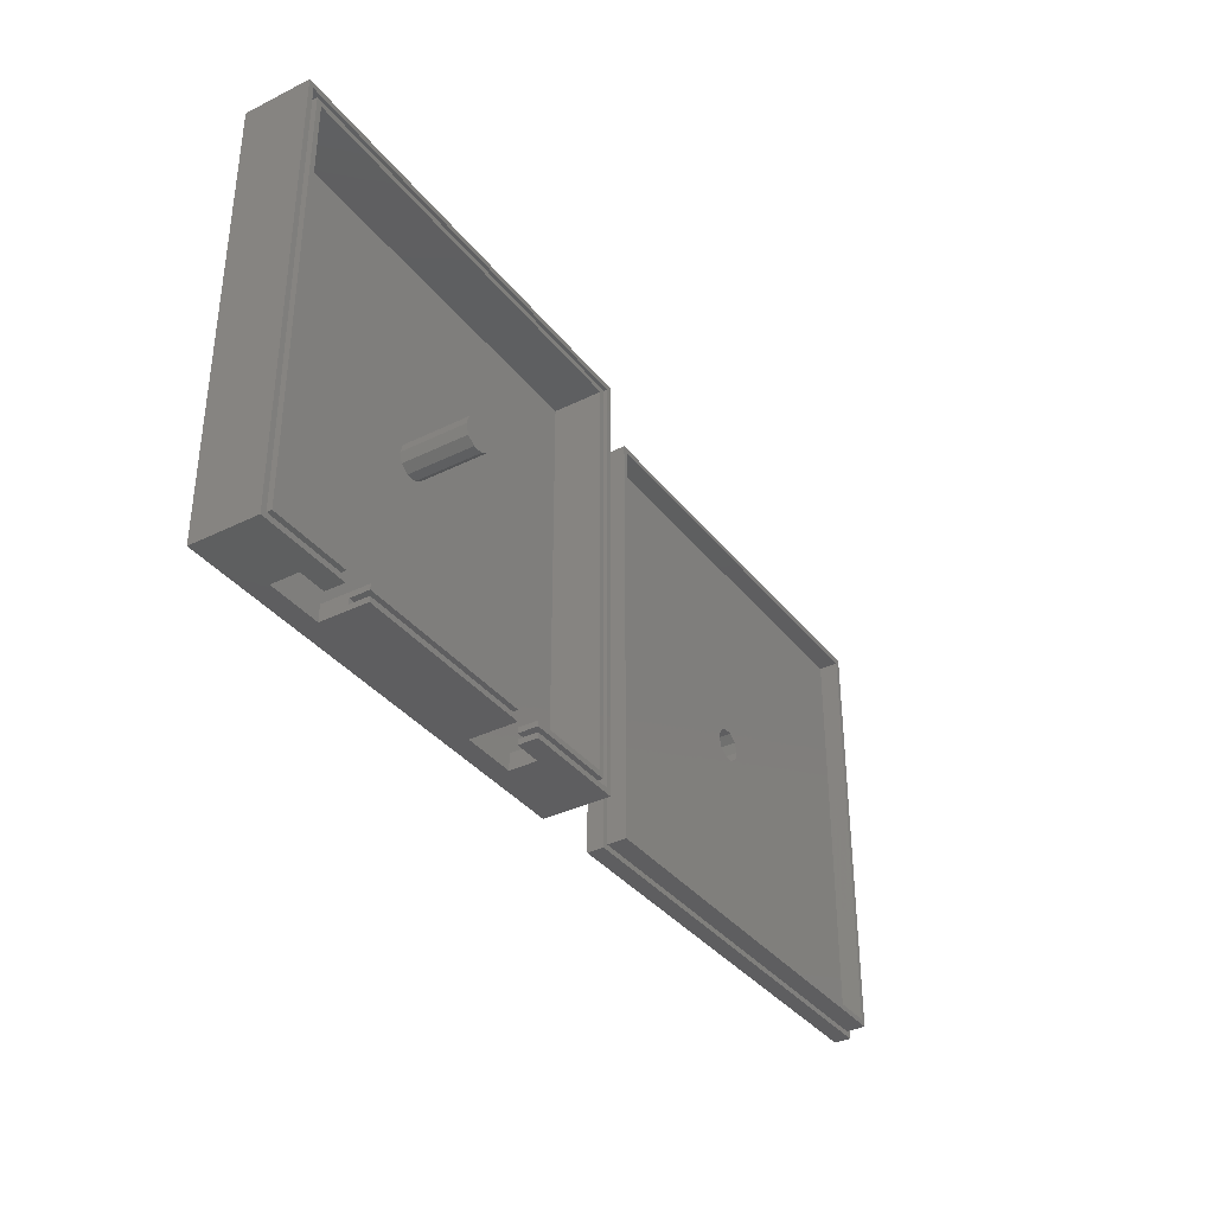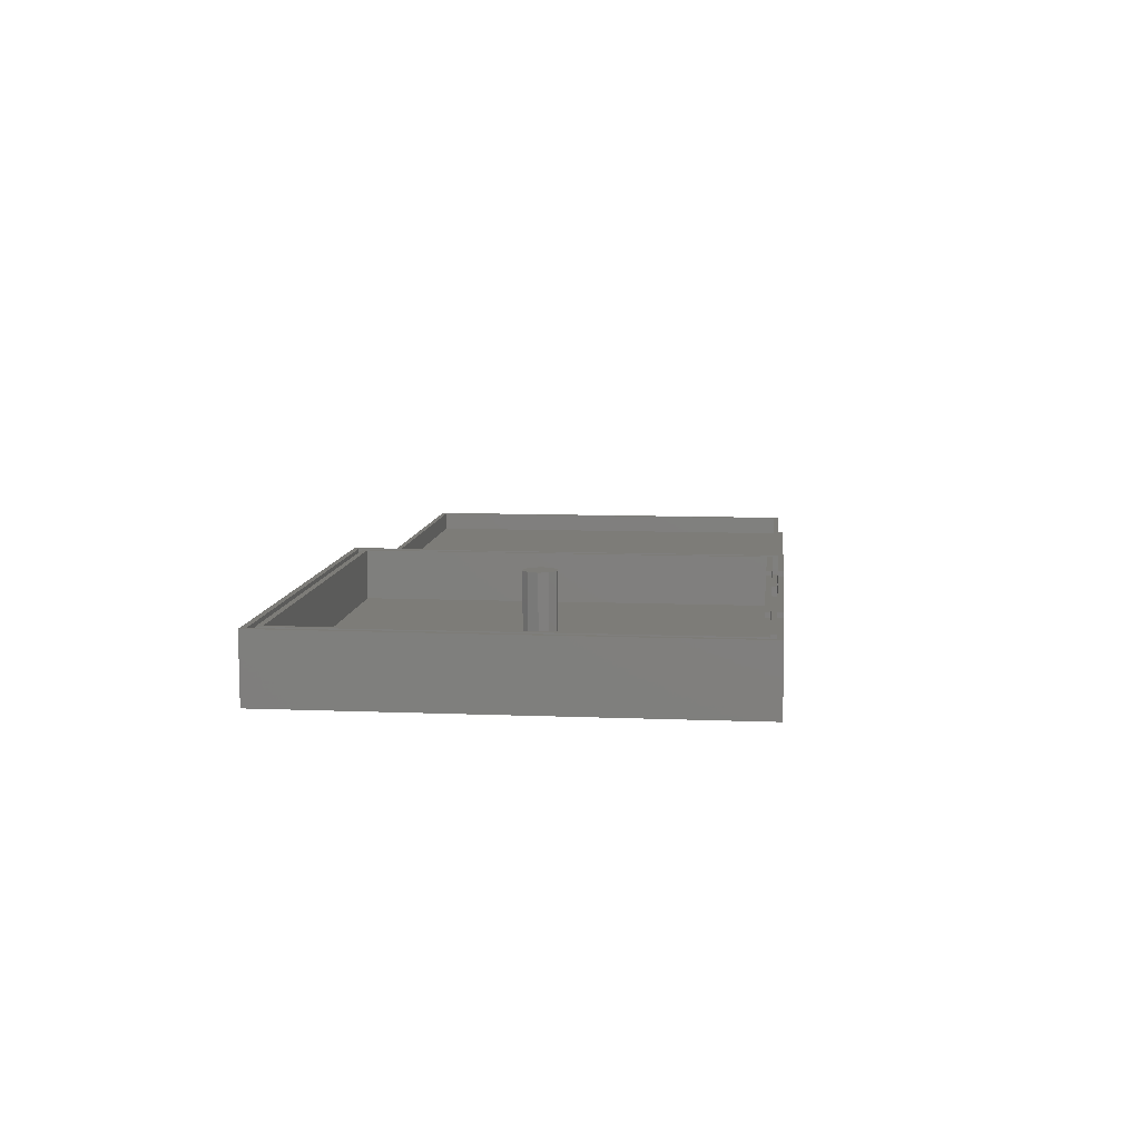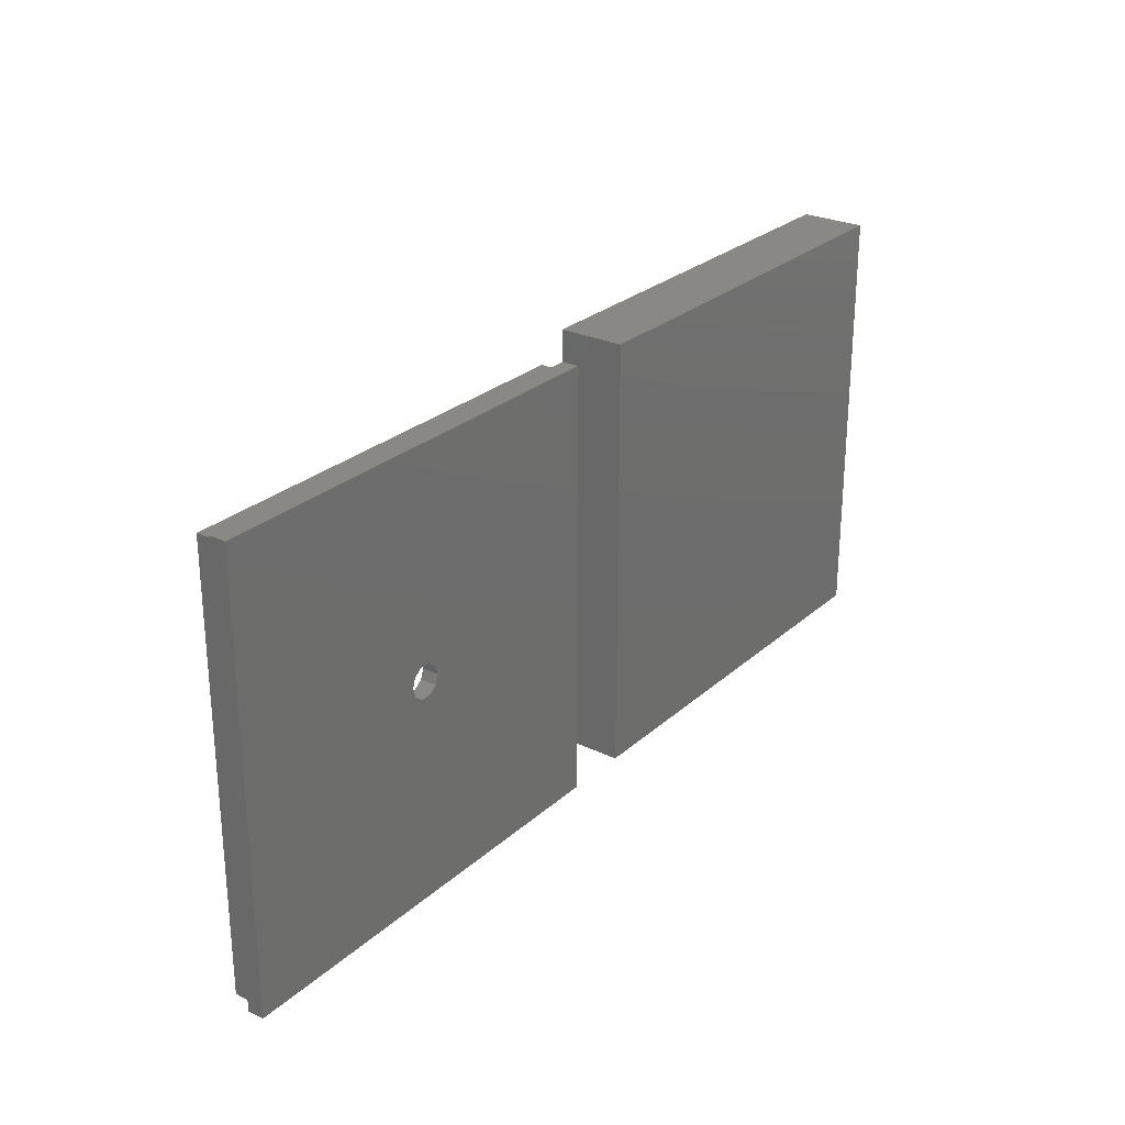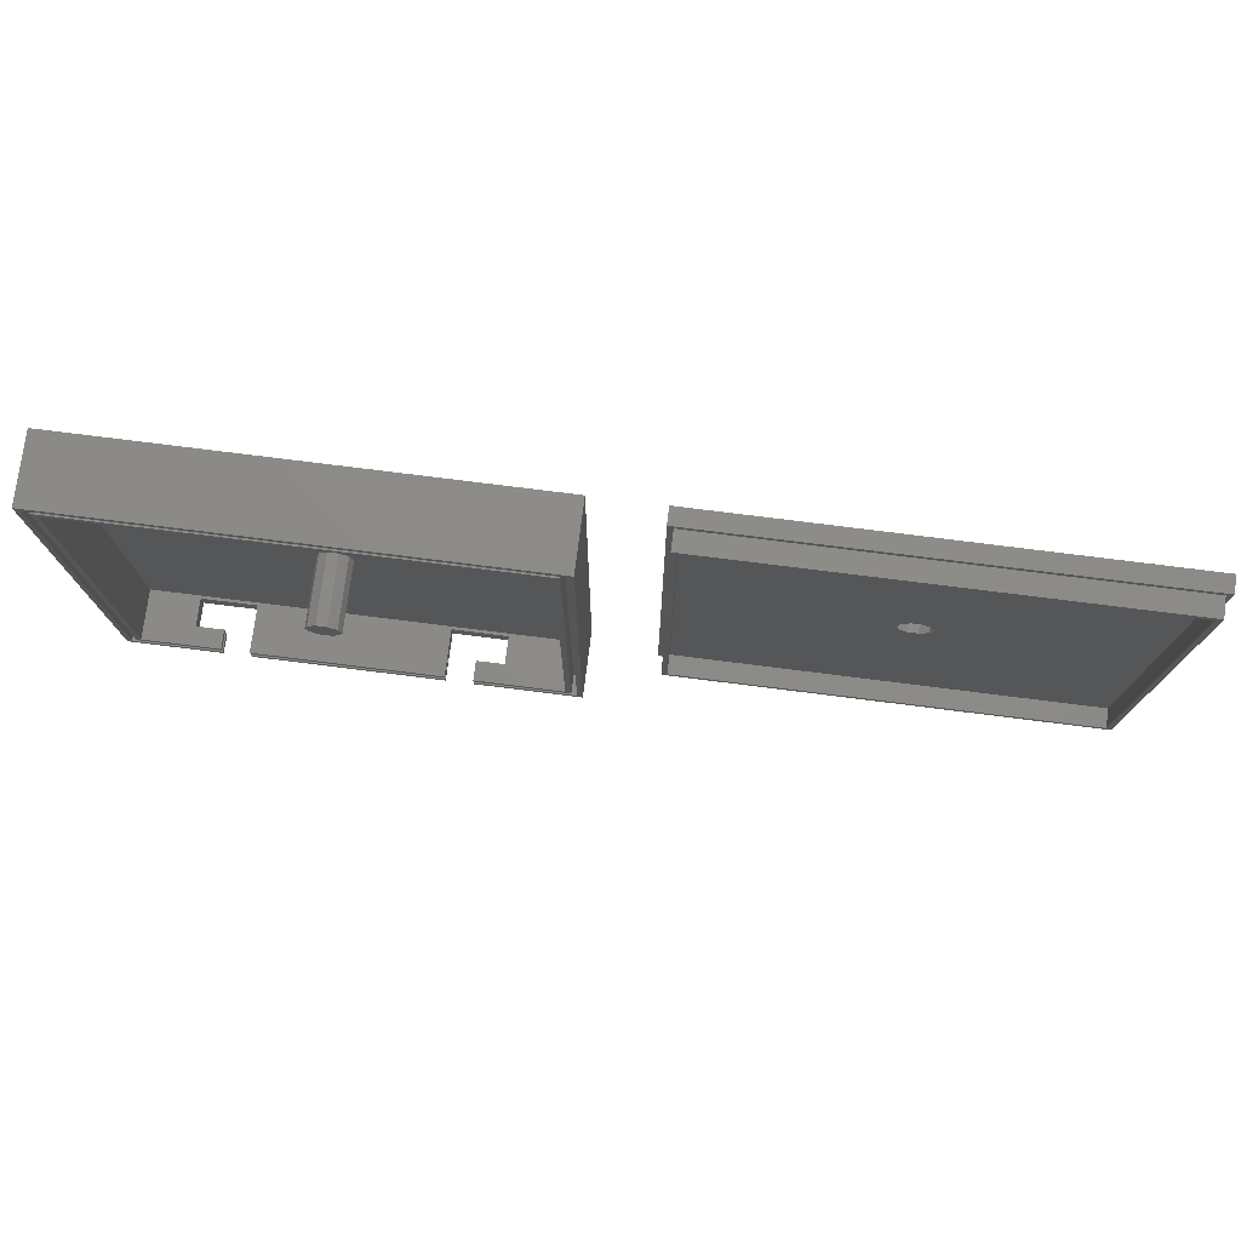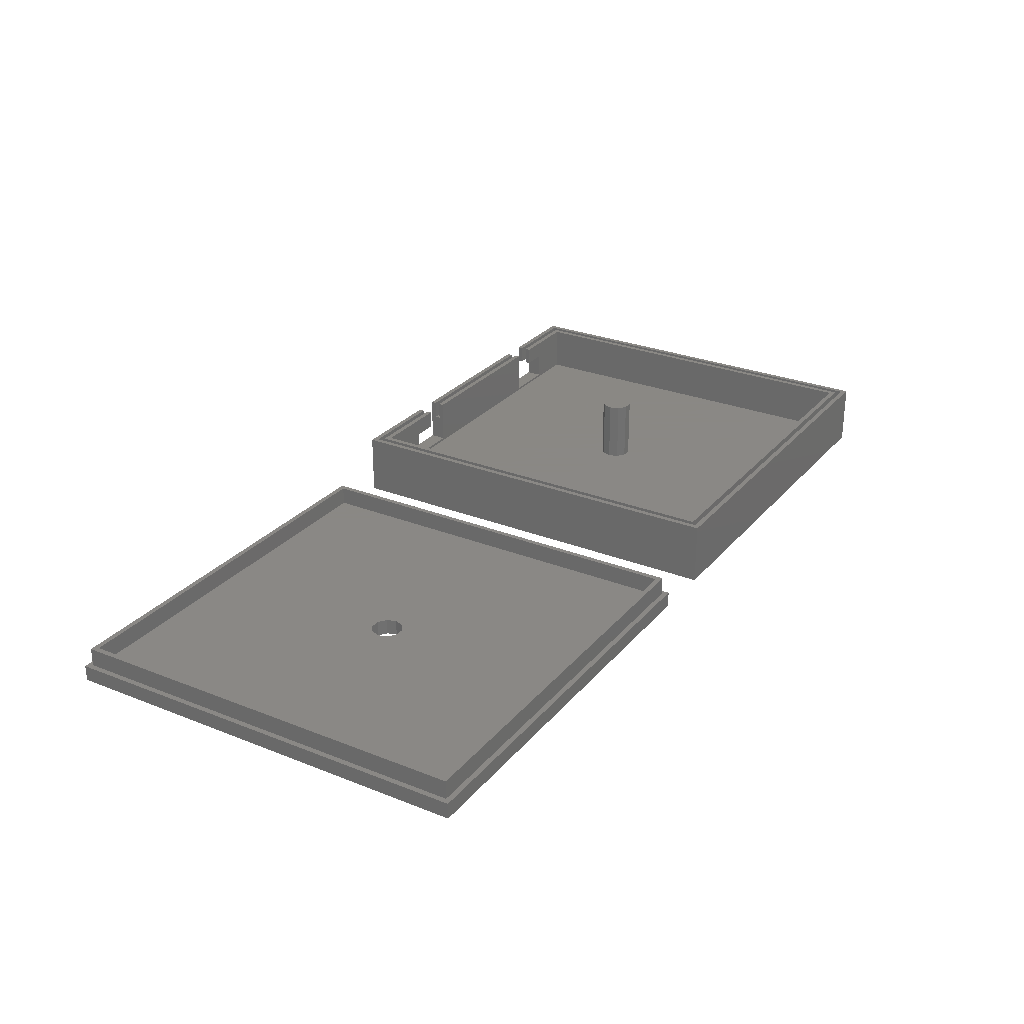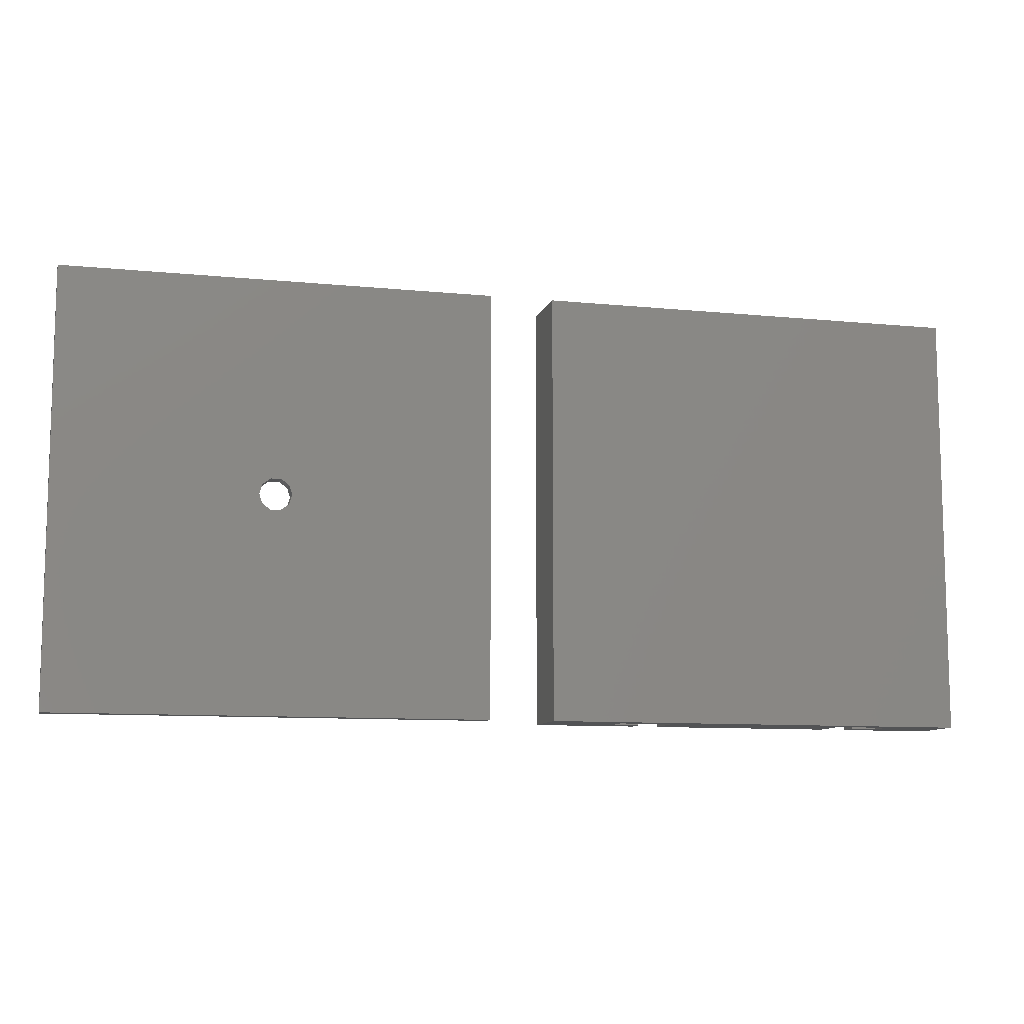
<metadata>
{"format":"stl","ext":"stl","renderer":"f3d","projection":"perspective","resolution":1024,"background":"white","views":[{"elev":-36.0,"azim":-57.1,"up":"+Y"},{"elev":9.3,"azim":-83.9,"up":"+Z"},{"elev":26.6,"azim":126.5,"up":"+Y"},{"elev":75.9,"azim":7.2,"up":"+Y"},{"elev":27.7,"azim":121.3,"up":"+Z"},{"elev":-9.9,"azim":165.6,"up":"+Y"}]}
</metadata>
<code>
# stl→obj: 140 verts, 276 faces
v 79 1 8.5
v 79 79 12
v 79 79 8.5
v 79 1 12
v 12 0 8.5
v 17 1 8.5
v 17 0 8.5
v 12 1 8.5
v 12 2 8.5
v 17 3 8.5
v 17 2 8.5
v 12 3 8.5
v 61 0 8.5
v 66 1 8.5
v 66 0 8.5
v 61 1 8.5
v 61 2 8.5
v 66 3 8.5
v 66 2 8.5
v 61 3 8.5
v 78 78 8.5
v 2 78 8.5
v 1 79 8.5
v 2 2 8.5
v 78 2 8.5
v 1 1 8.5
v 22 2 8.5
v 56 1 8.5
v 56 2 8.5
v 22 1 8.5
v 1 1 12
v 1 79 12
v 2 2 12
v 17 2 12
v 61 2 12
v 78 2 12
v 56 2 12
v 22 2 12
v 61 1 12
v 17 1 12
v 22 1 12
v 56 1 12
v 2 78 12
v 78 78 12
v 80 0 12
v 80 80 0
v 80 80 12
v 80 0 0
v 0 80 12
v 61 0 12
v 17 0 12
v 0 0 12
v 77 77 12
v 3 77 12
v 3 3 12
v 77 3 12
v 61 3 12
v 17 3 12
v 56 0 12
v 22 0 12
v 22 3 12
v 56 3 12
v 0 0 0
v 0 80 0
v 12 0 3.5
v 22 0 3.5
v 56 0 3.5
v 66 0 3.5
v 77 3 3
v 77 77 3
v 43 40 3
v 42.43 41.76 3
v 40.93 42.85 3
v 39.07 42.85 3
v 3 77 3
v 37.57 41.76 3
v 37 40 3
v 42.43 38.24 3
v 40.93 37.15 3
v 39.07 37.15 3
v 3 3 3
v 37.57 38.24 3
v 56 3 3.5
v 66 3 3.5
v 22 3 3.5
v 12 3 3.5
v 172 0 3
v 172 80 0
v 172 80 3
v 172 0 0
v 171 79 3
v 93 79 3
v 92 80 3
v 93 1 3
v 171 1 3
v 92 0 3
v 170 78 3
v 135 40 3
v 170 2 3
v 134.4 41.76 3
v 132.9 42.85 3
v 131.1 42.85 3
v 94 78 3
v 129.6 41.76 3
v 129 40 3
v 134.4 38.24 3
v 132.9 37.15 3
v 131.1 37.15 3
v 94 2 3
v 129.6 38.24 3
v 135 40 0
v 134.4 38.24 0
v 132.9 37.15 0
v 131.1 37.15 0
v 92 0 0
v 129.6 38.24 0
v 129 40 0
v 134.4 41.76 0
v 132.9 42.85 0
v 131.1 42.85 0
v 92 80 0
v 129.6 41.76 0
v 171 1 6.5
v 171 79 6.5
v 170 78 6.5
v 94 78 6.5
v 93 79 6.5
v 94 2 6.5
v 170 2 6.5
v 93 1 6.5
v 37.57 41.76 15
v 37 40 15
v 39.07 37.15 15
v 37.57 38.24 15
v 40.93 42.85 15
v 42.43 41.76 15
v 43 40 15
v 39.07 42.85 15
v 42.43 38.24 15
v 40.93 37.15 15
f 1 2 3
f 2 1 4
f 5 6 7
f 6 5 8
f 9 10 11
f 10 9 12
f 13 14 15
f 14 13 16
f 17 18 19
f 18 17 20
f 3 21 1
f 3 22 21
f 22 23 24
f 23 22 3
f 25 1 21
f 14 25 19
f 25 14 1
f 24 8 9
f 24 26 8
f 26 24 23
f 27 28 29
f 28 27 30
f 31 23 32
f 23 31 26
f 9 33 24
f 33 9 34
f 34 9 11
f 19 35 17
f 35 19 36
f 36 19 25
f 27 37 38
f 37 27 29
f 14 4 1
f 4 14 39
f 39 14 16
f 8 40 6
f 40 8 31
f 31 8 26
f 28 41 42
f 41 28 30
f 23 2 32
f 2 23 3
f 21 43 44
f 43 21 22
f 24 43 22
f 43 24 33
f 36 21 44
f 21 36 25
f 45 46 47
f 46 45 48
f 47 2 45
f 47 32 2
f 32 49 31
f 49 32 47
f 4 45 2
f 50 4 39
f 4 50 45
f 31 51 40
f 31 52 51
f 52 31 49
f 44 53 36
f 44 54 53
f 54 43 55
f 43 54 44
f 56 36 53
f 35 56 57
f 56 35 36
f 55 34 58
f 55 33 34
f 33 55 43
f 41 59 42
f 59 41 60
f 61 37 62
f 37 61 38
f 63 46 48
f 46 63 64
f 63 49 64
f 49 63 52
f 46 49 47
f 49 46 64
f 52 5 51
f 52 65 5
f 63 66 65
f 66 63 67
f 48 67 63
f 63 65 52
f 51 5 7
f 66 59 60
f 59 66 67
f 15 50 13
f 50 15 45
f 68 45 15
f 68 48 45
f 67 48 68
f 69 53 70
f 53 69 56
f 70 71 69
f 70 72 71
f 70 73 72
f 70 74 73
f 75 74 70
f 76 75 77
f 74 75 76
f 78 69 71
f 79 69 78
f 80 69 79
f 81 80 82
f 81 77 75
f 80 81 69
f 77 81 82
f 55 75 54
f 75 55 81
f 75 53 54
f 53 75 70
f 56 18 57
f 69 18 56
f 69 83 84
f 83 69 85
f 85 69 81
f 18 69 84
f 57 18 20
f 83 61 62
f 61 83 85
f 12 58 10
f 58 12 55
f 81 12 86
f 12 81 55
f 85 81 86
f 85 27 61
f 85 30 27
f 66 30 85
f 60 30 66
f 30 60 41
f 61 27 38
f 86 66 85
f 66 86 65
f 9 86 12
f 8 86 9
f 65 8 5
f 8 65 86
f 51 6 40
f 6 51 7
f 34 10 58
f 10 34 11
f 84 19 18
f 84 14 19
f 68 14 84
f 14 68 15
f 83 68 84
f 68 83 67
f 42 59 28
f 29 62 37
f 62 29 83
f 28 83 29
f 28 67 83
f 67 28 59
f 17 57 20
f 57 17 35
f 13 39 16
f 39 13 50
f 87 88 89
f 88 87 90
f 89 91 87
f 89 92 91
f 92 93 94
f 93 92 89
f 95 87 91
f 94 87 95
f 94 96 87
f 96 94 93
f 97 98 99
f 97 100 98
f 97 101 100
f 97 102 101
f 103 102 97
f 104 103 105
f 102 103 104
f 106 99 98
f 107 99 106
f 108 99 107
f 109 108 110
f 109 105 103
f 108 109 99
f 105 109 110
f 90 111 88
f 90 112 111
f 90 113 112
f 90 114 113
f 115 114 90
f 116 115 117
f 114 115 116
f 118 88 111
f 119 88 118
f 120 88 119
f 121 120 122
f 121 117 115
f 120 121 88
f 117 121 122
f 115 93 121
f 93 115 96
f 88 93 89
f 93 88 121
f 115 87 96
f 87 115 90
f 119 100 101
f 100 119 118
f 111 100 118
f 100 111 98
f 120 101 102
f 101 120 119
f 105 122 104
f 122 105 117
f 122 102 104
f 102 122 120
f 110 117 105
f 117 110 116
f 112 107 106
f 107 112 113
f 113 108 107
f 108 113 114
f 114 110 108
f 110 114 116
f 112 98 111
f 98 112 106
f 123 91 124
f 91 123 95
f 124 125 123
f 124 126 125
f 126 127 128
f 127 126 124
f 129 123 125
f 128 123 129
f 128 130 123
f 130 128 127
f 94 127 92
f 127 94 130
f 99 128 129
f 128 99 109
f 94 123 130
f 123 94 95
f 91 127 124
f 127 91 92
f 103 125 126
f 125 103 97
f 128 103 126
f 103 128 109
f 99 125 97
f 125 99 129
f 77 131 76
f 131 77 132
f 82 133 134
f 133 82 80
f 72 135 136
f 135 72 73
f 137 72 136
f 72 137 71
f 73 138 135
f 138 73 74
f 79 139 140
f 139 79 78
f 80 140 133
f 140 80 79
f 74 131 138
f 131 74 76
f 139 71 137
f 71 139 78
f 82 132 77
f 132 82 134
f 136 139 137
f 135 139 136
f 135 140 139
f 138 140 135
f 138 133 140
f 131 133 138
f 131 134 133
f 134 131 132

</code>
